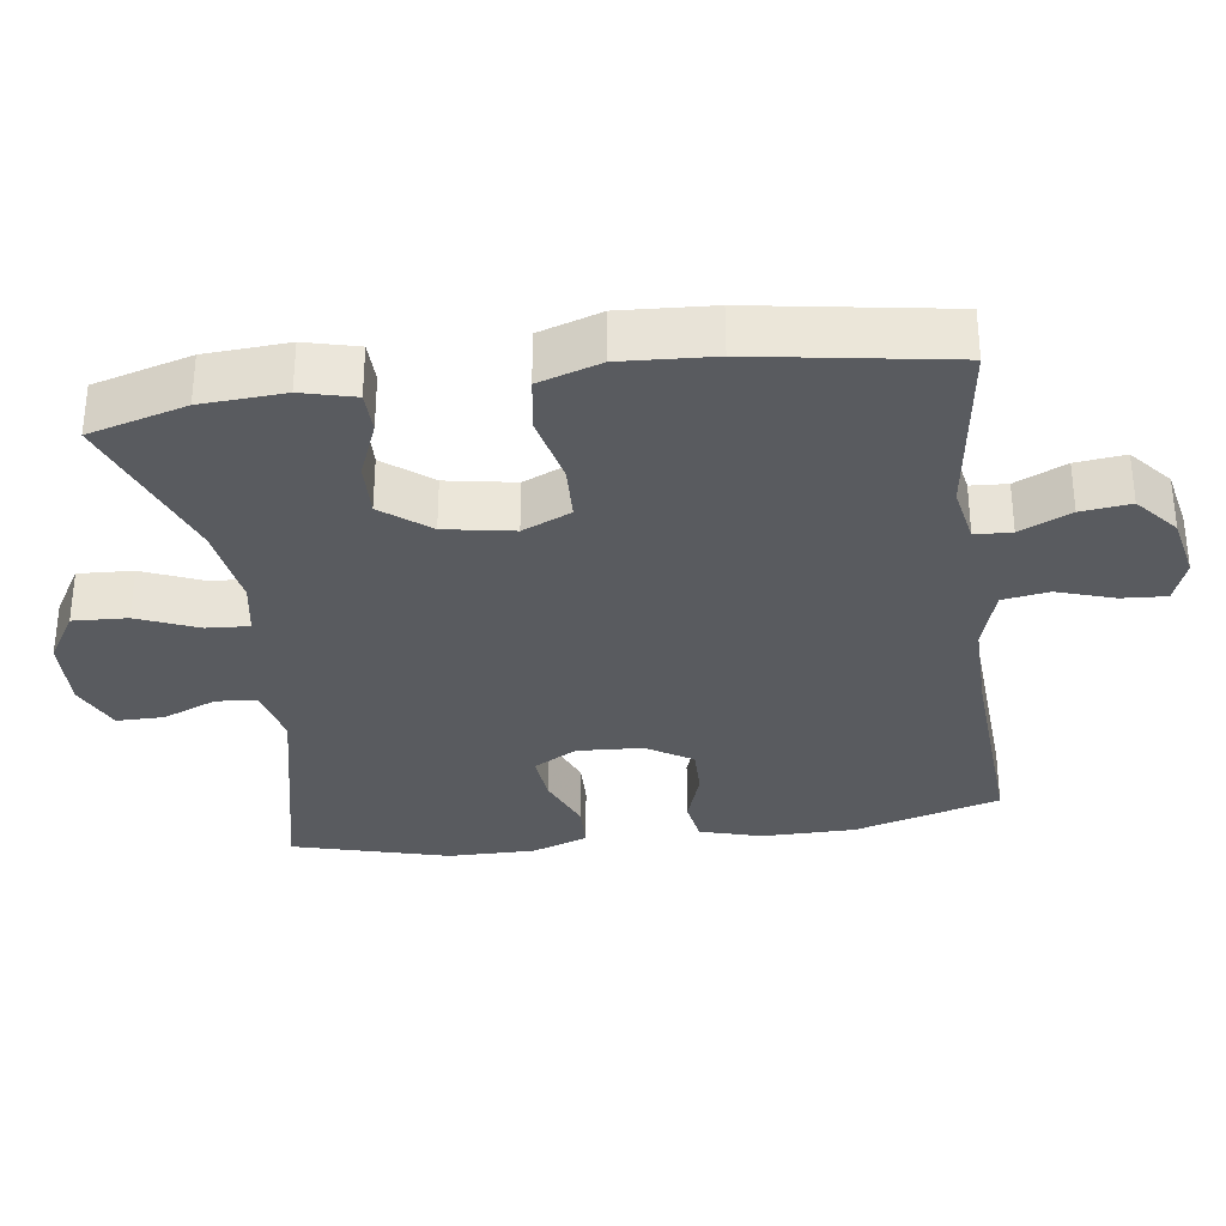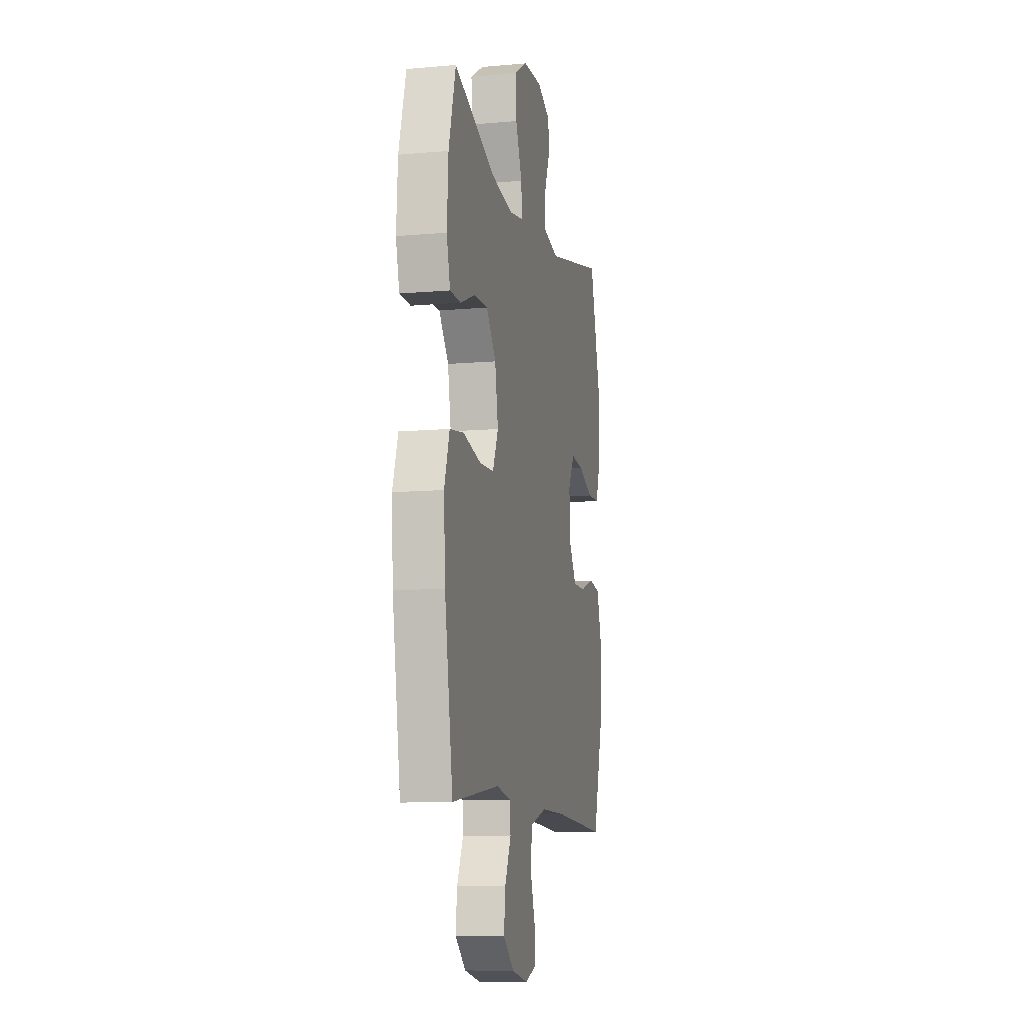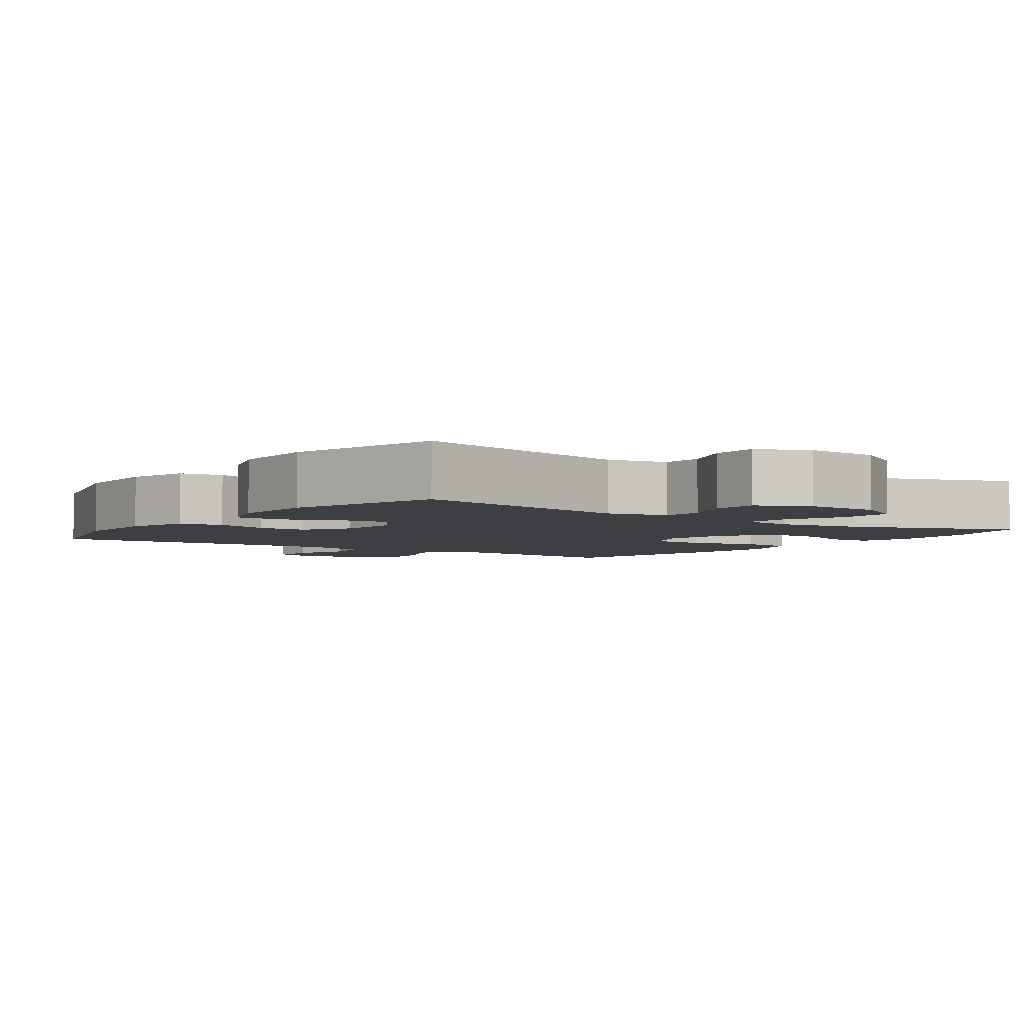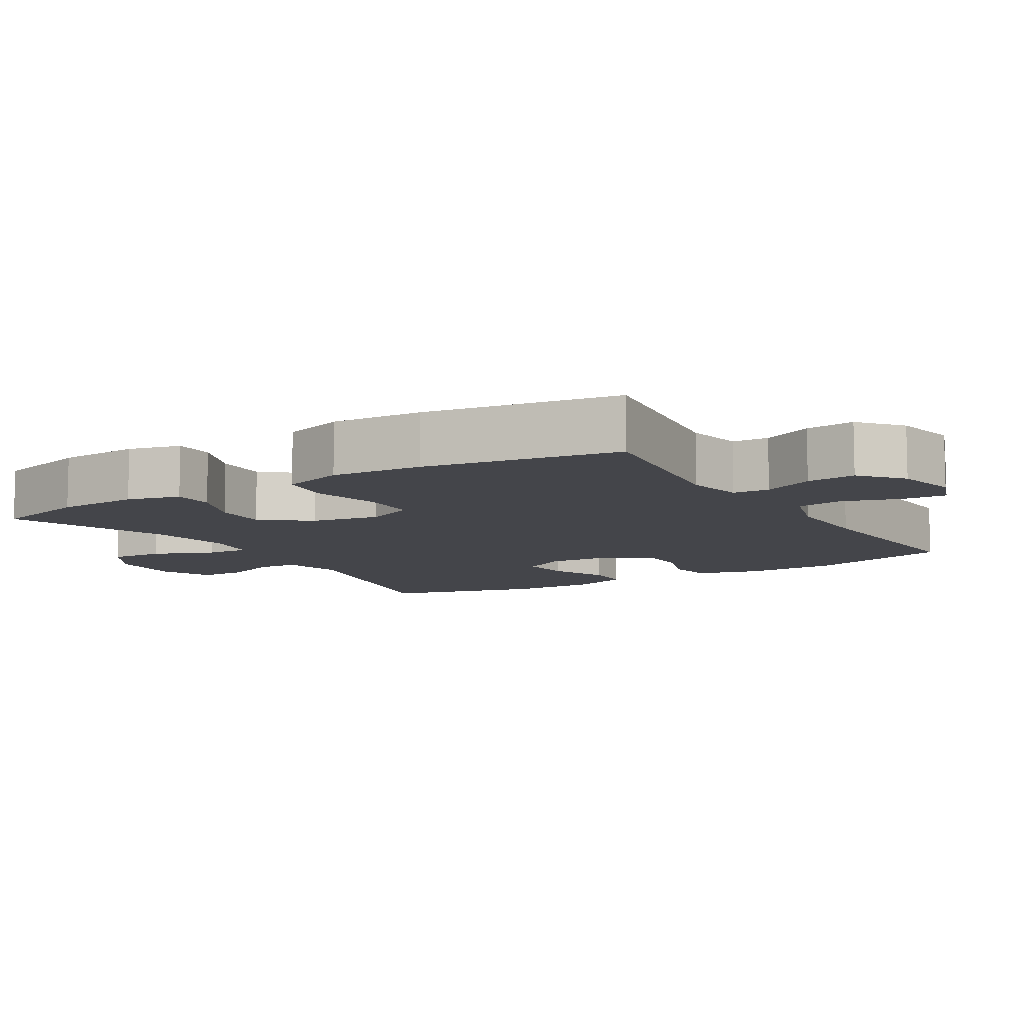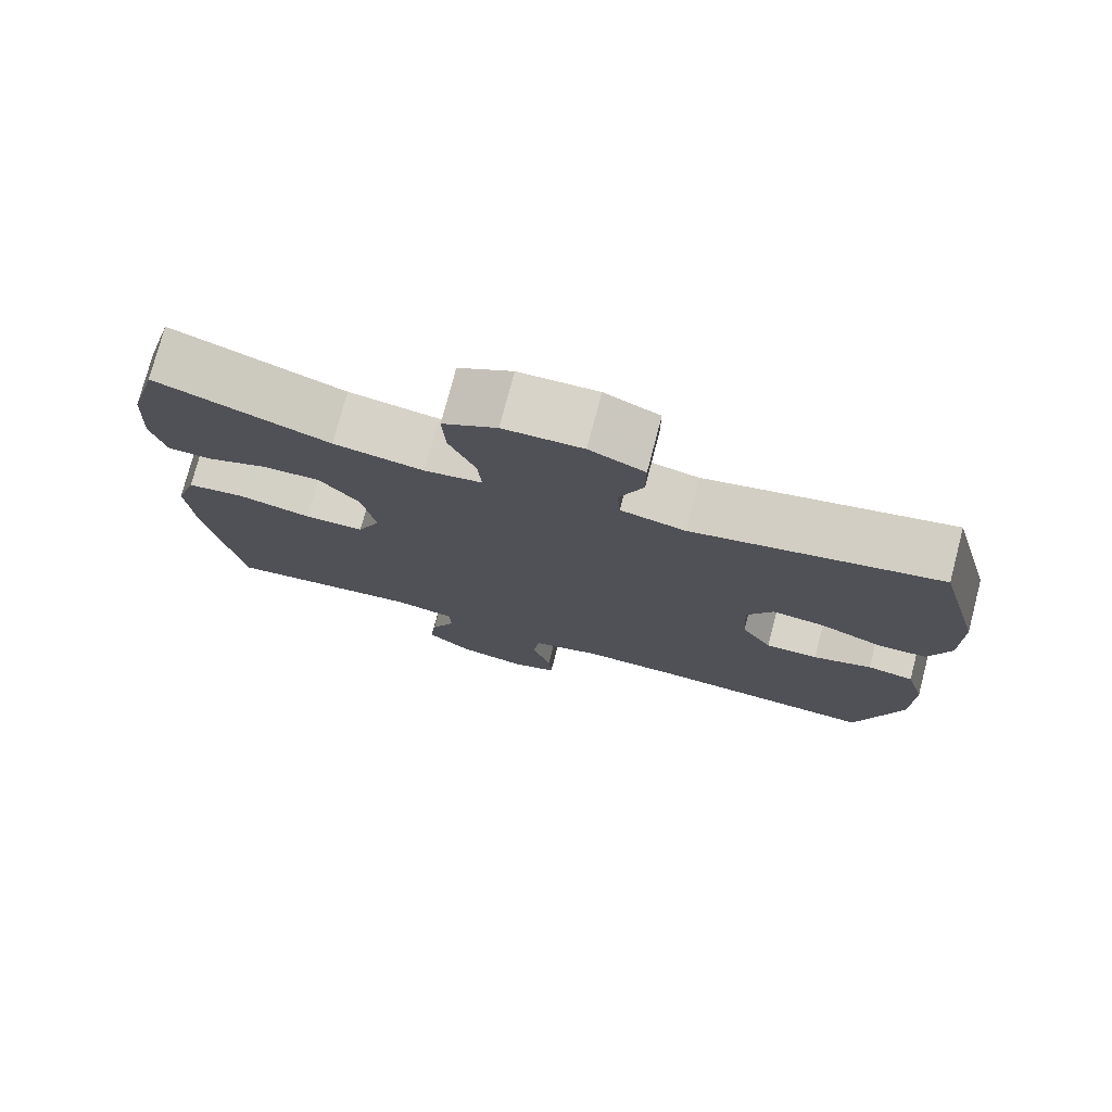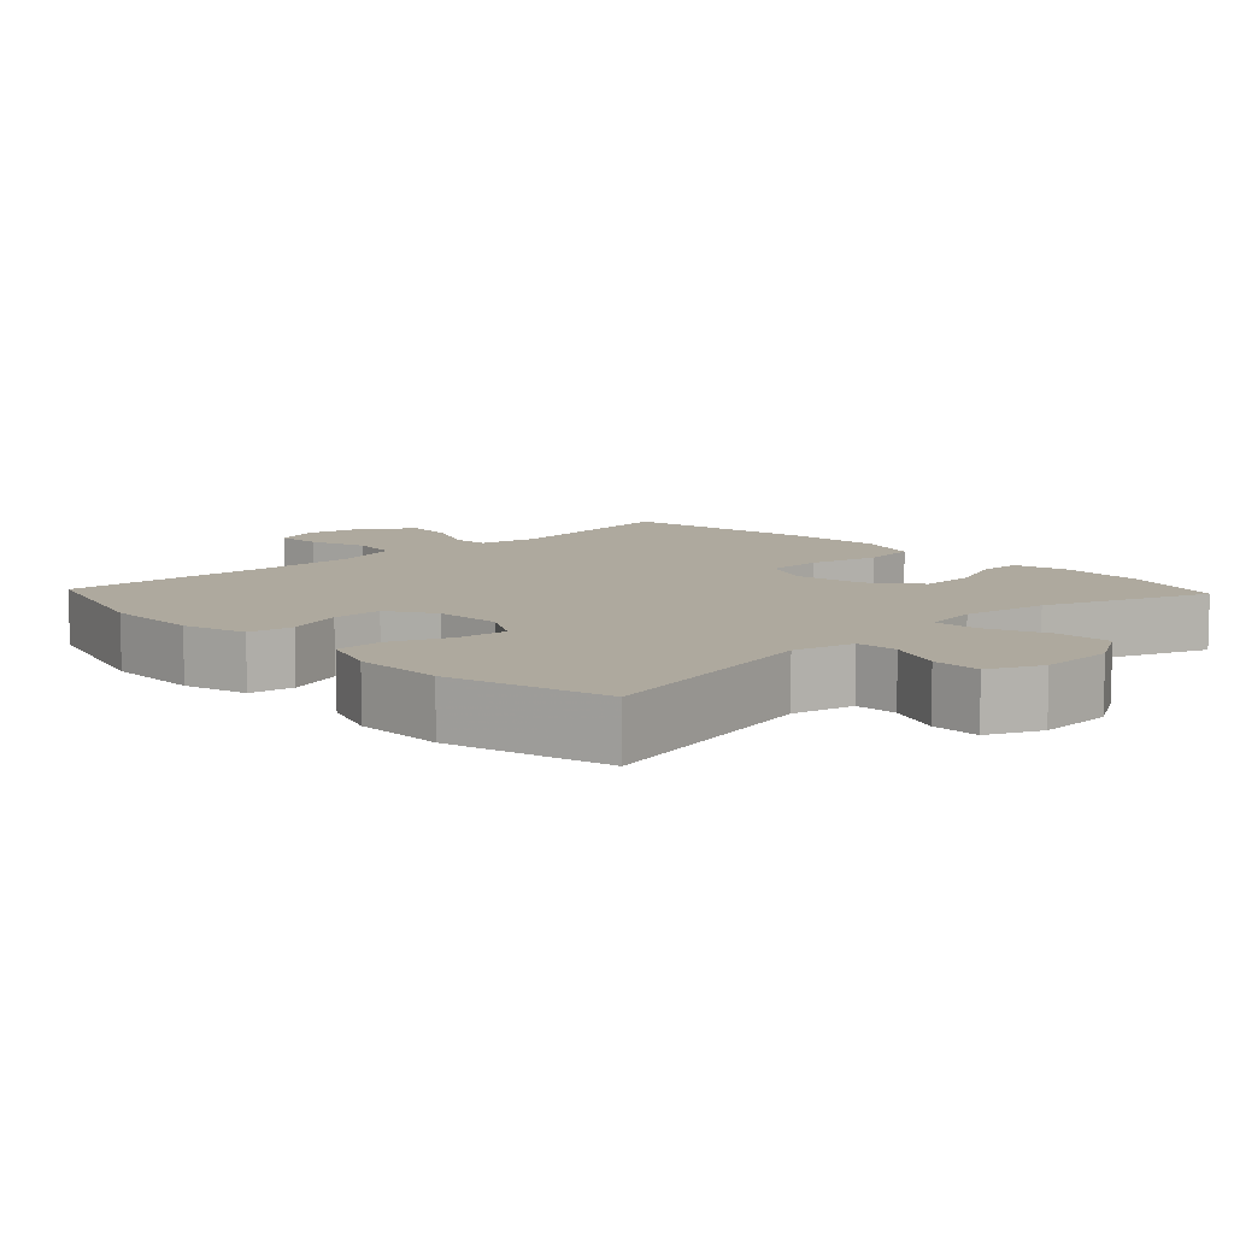
<metadata>
{"format":"obj","ext":"obj","renderer":"f3d","projection":"perspective","resolution":1024,"background":"white","views":[{"elev":-32.4,"azim":97.9,"up":"+Y"},{"elev":-10.3,"azim":102.7,"up":"+Z"},{"elev":-4.0,"azim":-35.5,"up":"+Y"},{"elev":-9.2,"azim":121.4,"up":"+Y"},{"elev":76.5,"azim":-165.3,"up":"+Z"},{"elev":9.0,"azim":-43.5,"up":"+Y"}]}
</metadata>
<code>
v -0.5 0.07 -0.5
v -0.559 0.07 -0.296
v -0.56 0.07 -0.166
v -0.535 0.07 -0.079
v -0.474 0.07 -0.069
v -0.397 0.07 -0.095
v -0.328 0.07 -0.096
v -0.288 0.07 -0.032
v -0.283 0.07 0.059
v -0.317 0.07 0.12
v -0.386 0.07 0.113
v -0.467 0.07 0.08
v -0.532 0.07 0.082
v -0.56 0.07 0.161
v -0.559 0.07 0.283
v -0.5 0.07 0.5
v -0.178 0.07 0.428
v -0.094 0.07 0.447
v -0.09 0.07 0.504
v -0.121 0.07 0.579
v -0.121 0.07 0.645
v -0.049 0.07 0.678
v 0.054 0.07 0.674
v 0.125 0.07 0.631
v 0.121 0.07 0.555
v 0.086 0.07 0.471
v 0.082 0.07 0.411
v 0.157 0.07 0.398
v 0.275 0.07 0.416
v 0.5 0.07 0.5
v 0.538 0.07 0.364
v 0.545 0.07 0.248
v 0.526 0.07 0.174
v 0.468 0.07 0.173
v 0.389 0.07 0.205
v 0.313 0.07 0.208
v 0.261 0.07 0.142
v 0.244 0.07 0.046
v 0.274 0.07 -0.022
v 0.352 0.07 -0.025
v 0.448 0.07 -0.003
v 0.524 0.07 -0.014
v 0.552 0.07 -0.101
v 0.544 0.07 -0.229
v 0.5 0.07 -0.5
v 0.244 0.07 -0.465
v 0.164 0.07 -0.48
v 0.161 0.07 -0.531
v 0.194 0.07 -0.602
v 0.202 0.07 -0.671
v 0.144 0.07 -0.72
v 0.056 0.07 -0.738
v -0.005 0.07 -0.716
v -0.001 0.07 -0.654
v 0.025 0.07 -0.574
v 0.015 0.07 -0.509
v -0.074 0.07 -0.482
v -0.206 0.07 -0.483
v -0.5 0 -0.5
v -0.559 0 -0.296
v -0.56 0 -0.166
v -0.535 0 -0.079
v -0.474 0 -0.069
v -0.397 0 -0.095
v -0.328 0 -0.096
v -0.288 0 -0.032
v -0.283 0 0.059
v -0.317 0 0.12
v -0.386 0 0.113
v -0.467 0 0.08
v -0.532 0 0.082
v -0.56 0 0.161
v -0.559 0 0.283
v -0.5 0 0.5
v -0.178 0 0.428
v -0.094 0 0.447
v -0.09 0 0.504
v -0.121 0 0.579
v -0.121 0 0.645
v -0.049 0 0.678
v 0.054 0 0.674
v 0.125 0 0.631
v 0.121 0 0.555
v 0.086 0 0.471
v 0.082 0 0.411
v 0.157 0 0.398
v 0.275 0 0.416
v 0.5 0 0.5
v 0.538 0 0.364
v 0.545 0 0.248
v 0.526 0 0.174
v 0.468 0 0.173
v 0.389 0 0.205
v 0.313 0 0.208
v 0.261 0 0.142
v 0.244 0 0.046
v 0.274 0 -0.022
v 0.352 0 -0.025
v 0.448 0 -0.003
v 0.524 0 -0.014
v 0.552 0 -0.101
v 0.544 0 -0.229
v 0.5 0 -0.5
v 0.244 0 -0.465
v 0.164 0 -0.48
v 0.161 0 -0.531
v 0.194 0 -0.602
v 0.202 0 -0.671
v 0.144 0 -0.72
v 0.056 0 -0.738
v -0.005 0 -0.716
v -0.001 0 -0.654
v 0.025 0 -0.574
v 0.015 0 -0.509
v -0.074 0 -0.482
v -0.206 0 -0.483
f 52 53 54 55
f 52 55 56
f 51 52 56
f 48 49 50 51
f 47 48 51 56
f 43 44 45 46
f 43 46 47
f 40 41 42 43
f 39 40 43 47
f 38 39 47 56
f 32 33 34 35
f 32 35 36
f 29 30 31 32
f 28 29 32 36
f 27 28 36 37
f 23 24 25 26
f 23 26 27
f 22 23 27
f 19 20 21 22
f 18 19 22 27
f 17 18 27 37
f 11 12 13 14
f 10 11 14 15
f 3 4 5 6
f 3 6 7
f 58 1 2 3
f 57 58 3 7
f 10 15 16 17
f 9 10 17 37
f 8 9 37 38
f 38 56 57
f 7 8 38 57
f 113 112 111 110
f 114 113 110
f 114 110 109
f 109 108 107 106
f 114 109 106 105
f 104 103 102 101
f 105 104 101
f 101 100 99 98
f 105 101 98 97
f 114 105 97 96
f 93 92 91 90
f 94 93 90
f 90 89 88 87
f 94 90 87 86
f 95 94 86 85
f 84 83 82 81
f 85 84 81
f 85 81 80
f 80 79 78 77
f 85 80 77 76
f 95 85 76 75
f 72 71 70 69
f 73 72 69 68
f 64 63 62 61
f 65 64 61
f 61 60 59 116
f 65 61 116 115
f 75 74 73 68
f 95 75 68 67
f 96 95 67 66
f 115 114 96
f 115 96 66 65
f 1 59 60 2
f 2 60 61 3
f 3 61 62 4
f 4 62 63 5
f 5 63 64 6
f 6 64 65 7
f 7 65 66 8
f 8 66 67 9
f 9 67 68 10
f 10 68 69 11
f 11 69 70 12
f 12 70 71 13
f 13 71 72 14
f 14 72 73 15
f 15 73 74 16
f 16 74 75 17
f 17 75 76 18
f 18 76 77 19
f 19 77 78 20
f 20 78 79 21
f 21 79 80 22
f 22 80 81 23
f 23 81 82 24
f 24 82 83 25
f 25 83 84 26
f 26 84 85 27
f 27 85 86 28
f 28 86 87 29
f 29 87 88 30
f 30 88 89 31
f 31 89 90 32
f 32 90 91 33
f 33 91 92 34
f 34 92 93 35
f 35 93 94 36
f 36 94 95 37
f 37 95 96 38
f 38 96 97 39
f 39 97 98 40
f 40 98 99 41
f 41 99 100 42
f 42 100 101 43
f 43 101 102 44
f 44 102 103 45
f 45 103 104 46
f 46 104 105 47
f 47 105 106 48
f 48 106 107 49
f 49 107 108 50
f 50 108 109 51
f 51 109 110 52
f 52 110 111 53
f 53 111 112 54
f 54 112 113 55
f 55 113 114 56
f 56 114 115 57
f 57 115 116 58
f 58 116 59 1

</code>
